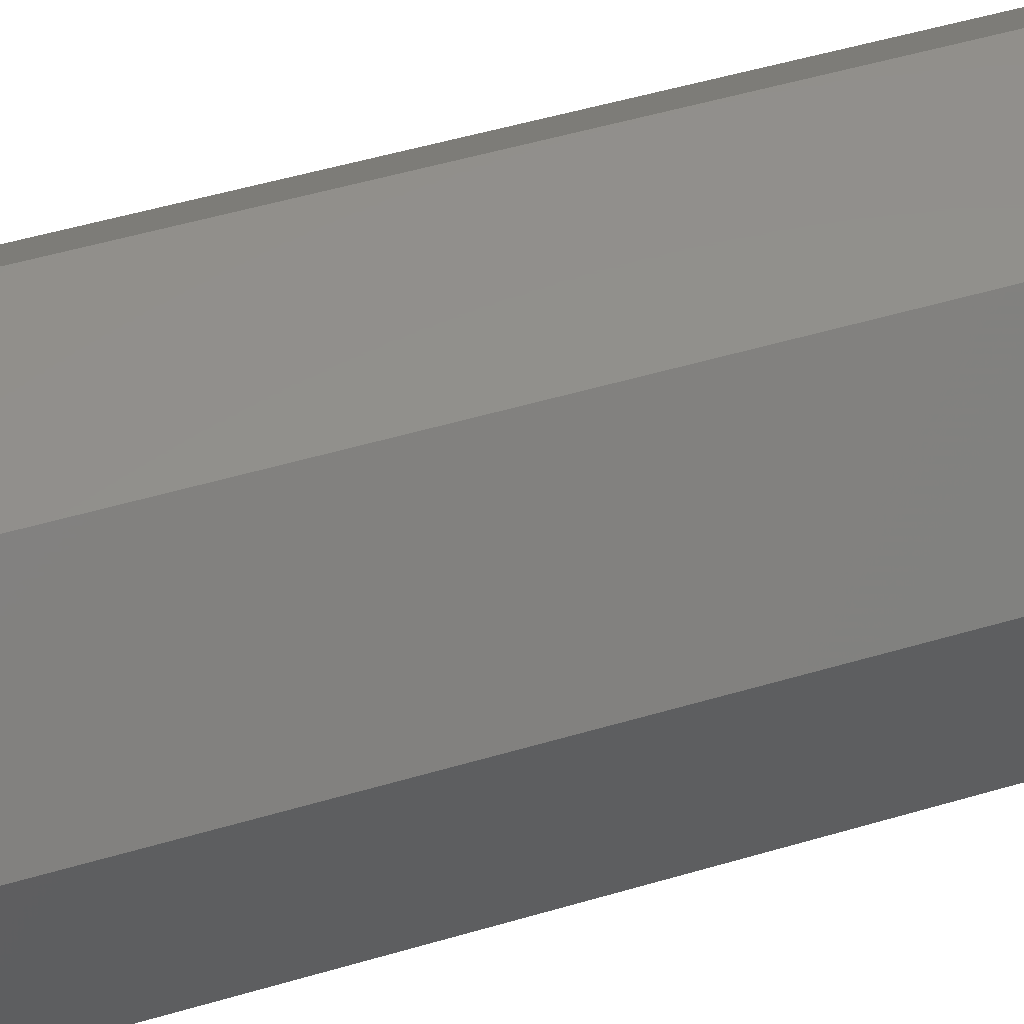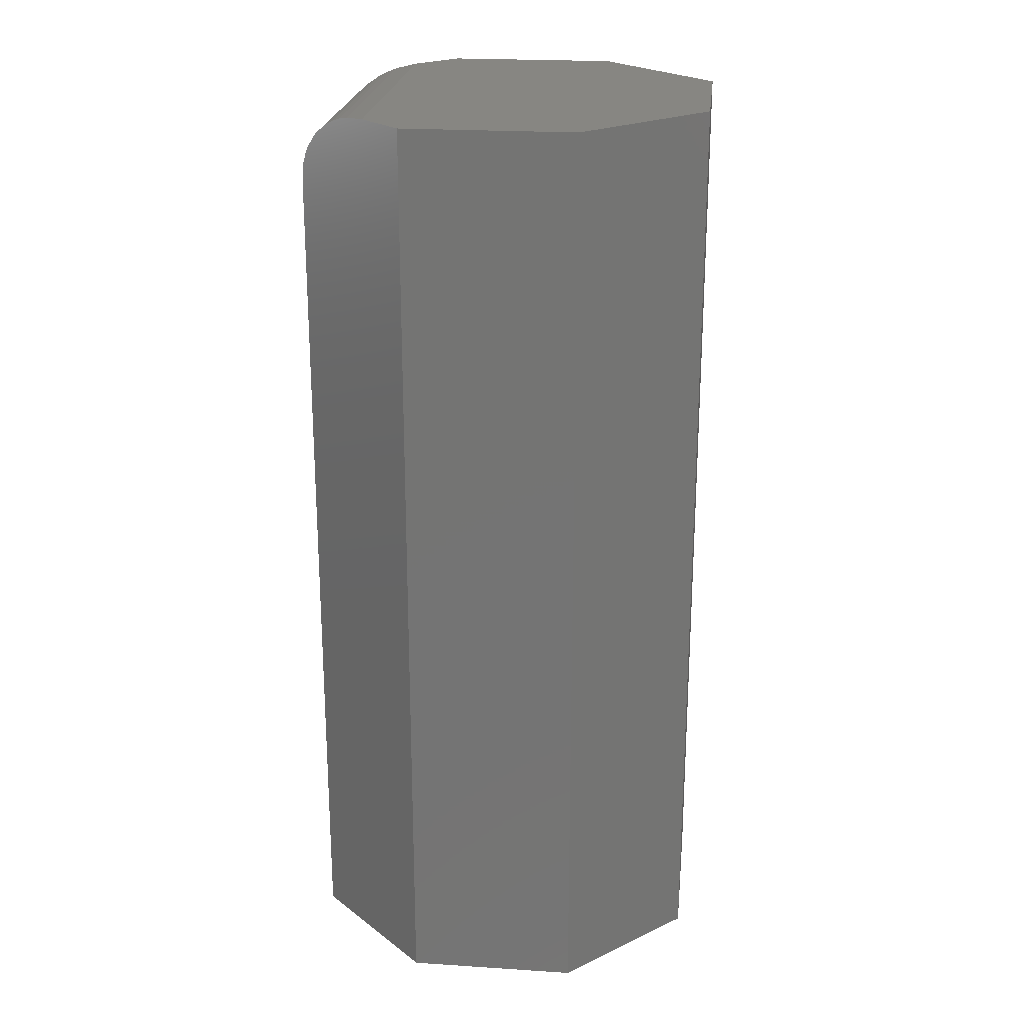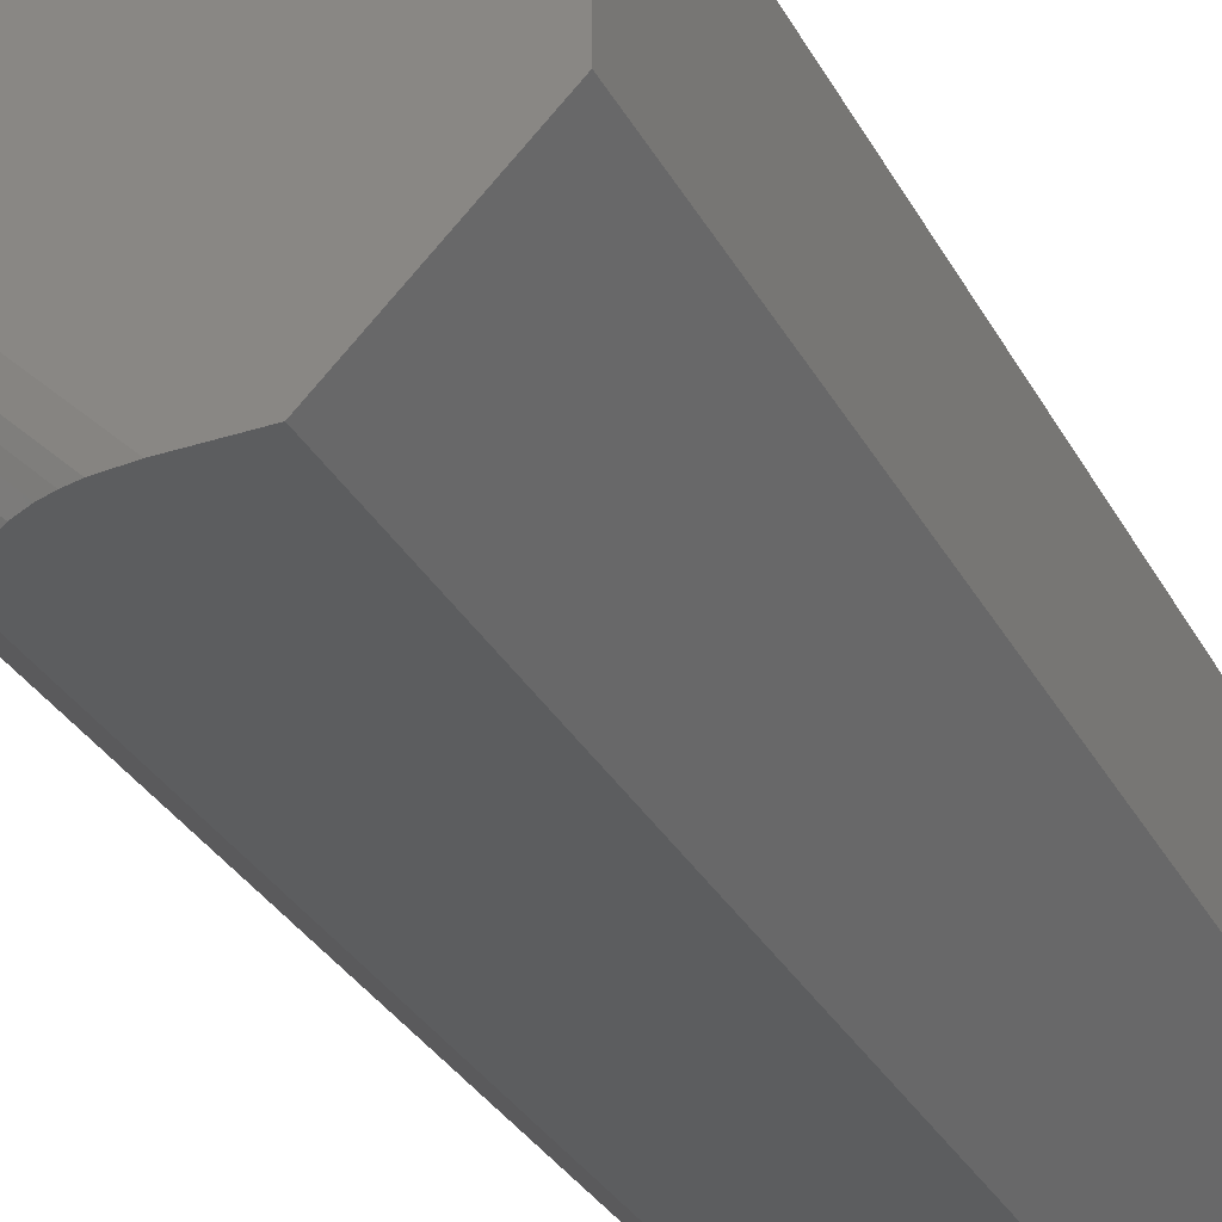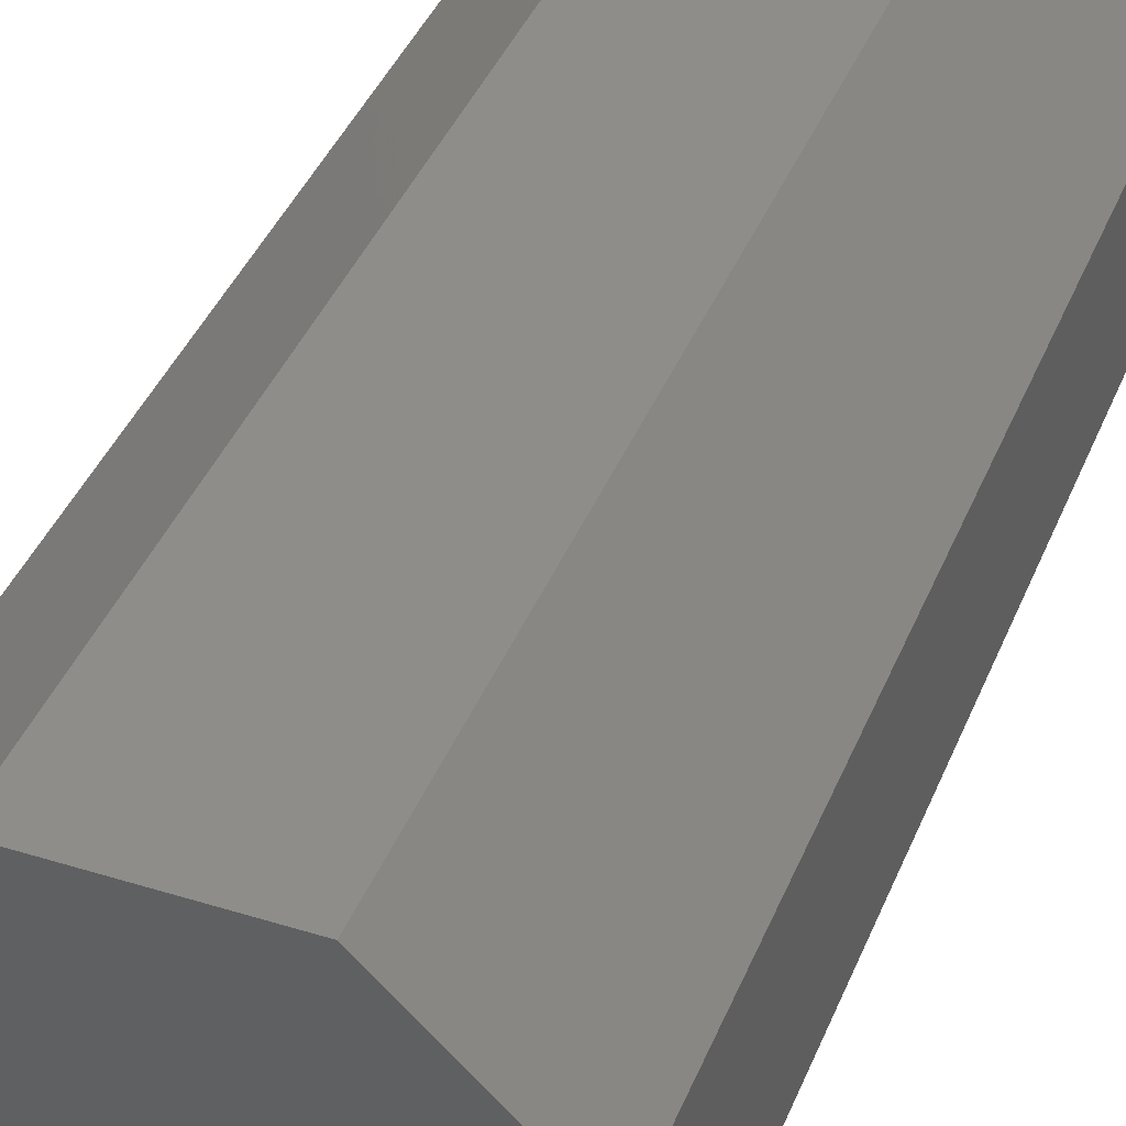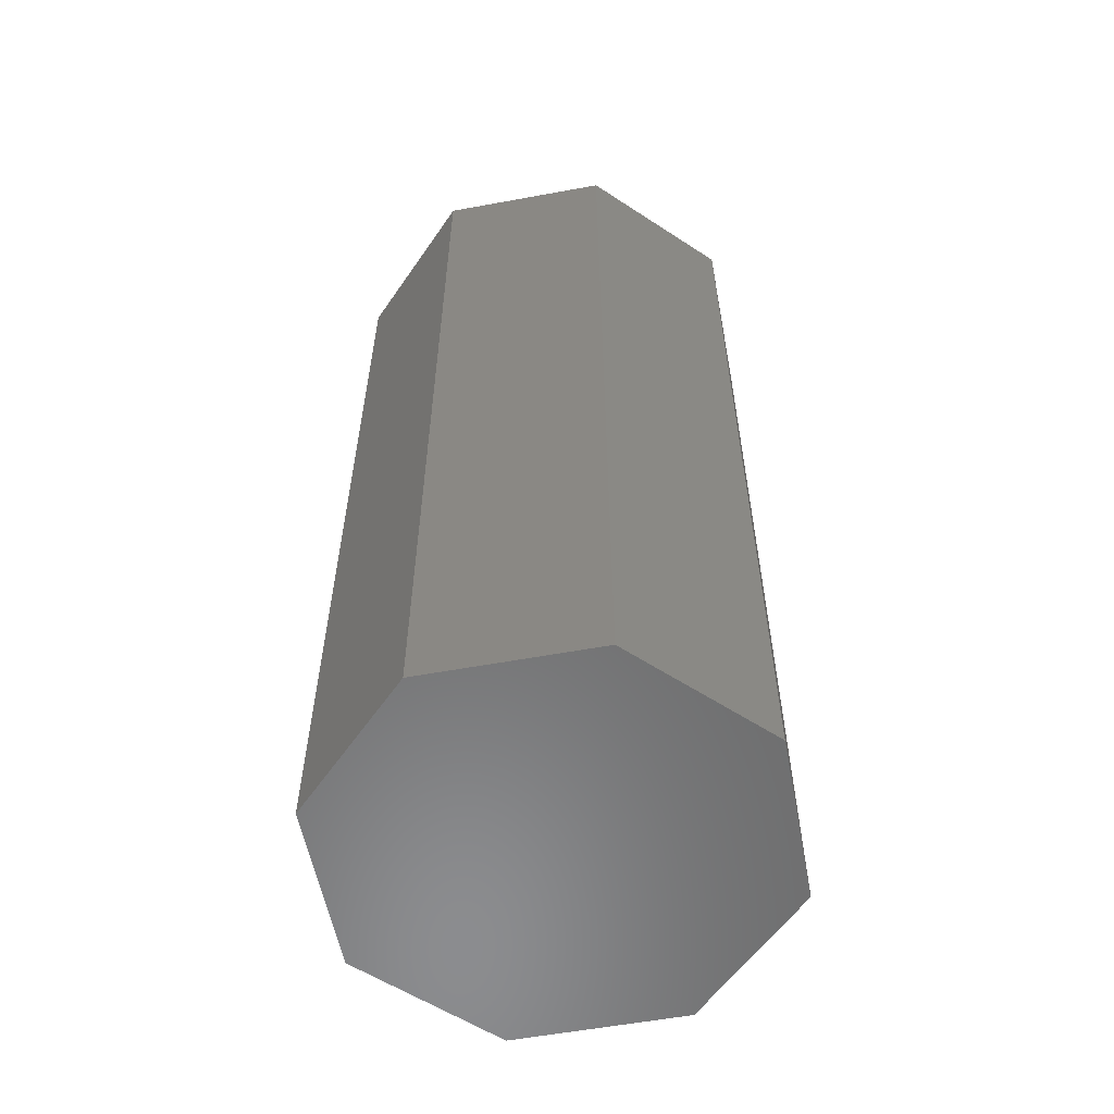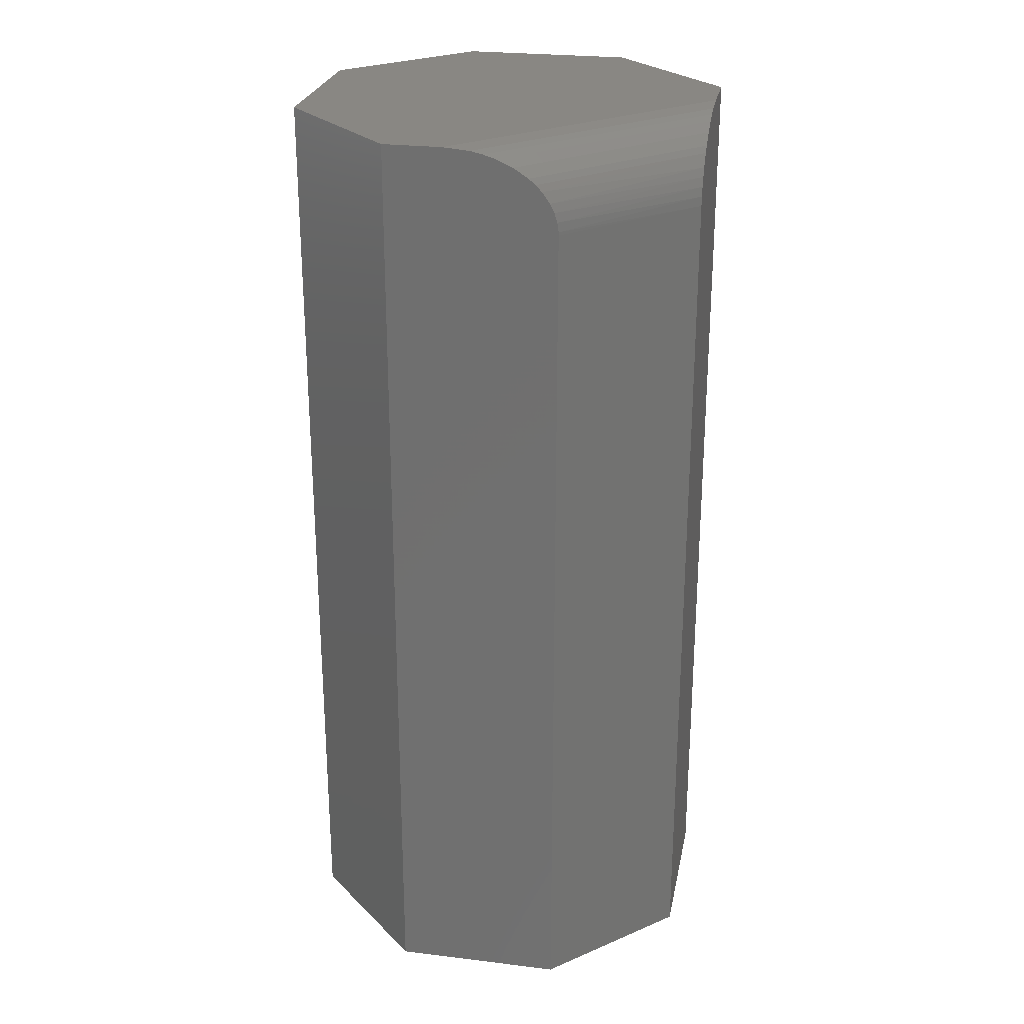
<metadata>
{"format":"stl","ext":"stl","renderer":"f3d","projection":"perspective","resolution":1024,"background":"white","views":[{"elev":53.2,"azim":-107.4,"up":"+Y"},{"elev":22.5,"azim":51.4,"up":"+Z"},{"elev":-31.7,"azim":24.4,"up":"+Y"},{"elev":40.5,"azim":20.9,"up":"+Y"},{"elev":-57.5,"azim":145.8,"up":"+Z"},{"elev":25.7,"azim":-79.0,"up":"+Z"}]}
</metadata>
<code>
# stl→obj: 39 verts, 74 faces
v 0.06735 0.1611 0.75
v -0.06735 0.1611 0.75
v 0.1641 0.06439 0.75
v -0.1641 0.06439 0.75
v 0.1641 -0.07031 0.75
v -0.1641 0.01808 0.75
v 0.06735 -0.167 0.75
v 0.02104 -0.167 0.75
v -0.1641 0.06439 0
v -0.1641 -0.07031 0
v -0.1641 -0.07031 0.6875
v -0.1641 -0.07024 0.69
v -0.1641 -0.06922 0.6973
v -0.1641 -0.06698 0.7045
v -0.1641 -0.06357 0.7114
v -0.1641 -0.05736 0.7201
v -0.1641 -0.05259 0.725
v -0.1641 -0.04731 0.7295
v -0.1641 -0.03564 0.7371
v -0.1641 -0.02304 0.7428
v -0.1641 -0.01306 0.746
v -0.1641 -0.002799 0.7482
v 0.0001613 -0.167 0.7482
v -0.0101 -0.167 0.746
v -0.02008 -0.167 0.7428
v -0.03267 -0.167 0.7371
v -0.04435 -0.167 0.7295
v -0.04963 -0.167 0.725
v -0.05777 -0.167 0.7158
v -0.06187 -0.167 0.7092
v -0.06489 -0.167 0.7021
v -0.06673 -0.167 0.6949
v -0.06735 -0.167 0.6875
v -0.06735 -0.167 0
v 0.06735 -0.167 0
v 0.1641 0.06439 0
v -0.06735 0.1611 0
v 0.06735 0.1611 0
v 0.1641 -0.07031 0
f 1 2 3
f 3 2 4
f 3 4 5
f 5 4 6
f 5 6 7
f 7 6 8
f 4 9 10
f 4 10 11
f 4 11 12
f 4 12 13
f 4 13 14
f 4 14 15
f 4 15 16
f 4 16 17
f 4 17 18
f 4 18 19
f 4 19 20
f 4 20 21
f 4 21 22
f 4 22 6
f 7 8 23
f 7 23 24
f 7 24 25
f 7 25 26
f 7 26 27
f 7 27 28
f 7 28 29
f 7 29 30
f 7 30 31
f 7 31 32
f 7 32 33
f 7 33 34
f 7 34 35
f 10 34 11
f 11 34 33
f 8 22 23
f 8 6 22
f 33 12 11
f 33 32 12
f 12 32 13
f 13 32 31
f 13 31 14
f 14 31 30
f 14 30 15
f 15 30 29
f 15 29 16
f 29 28 16
f 16 28 17
f 17 28 27
f 17 27 18
f 20 24 21
f 21 24 23
f 21 23 22
f 18 27 19
f 19 27 26
f 19 26 20
f 20 26 25
f 20 25 24
f 36 37 38
f 37 36 9
f 9 36 39
f 9 39 10
f 10 39 35
f 10 35 34
f 37 9 2
f 2 9 4
f 38 37 1
f 1 37 2
f 36 38 3
f 3 38 1
f 39 36 5
f 5 36 3
f 35 39 7
f 7 39 5

</code>
